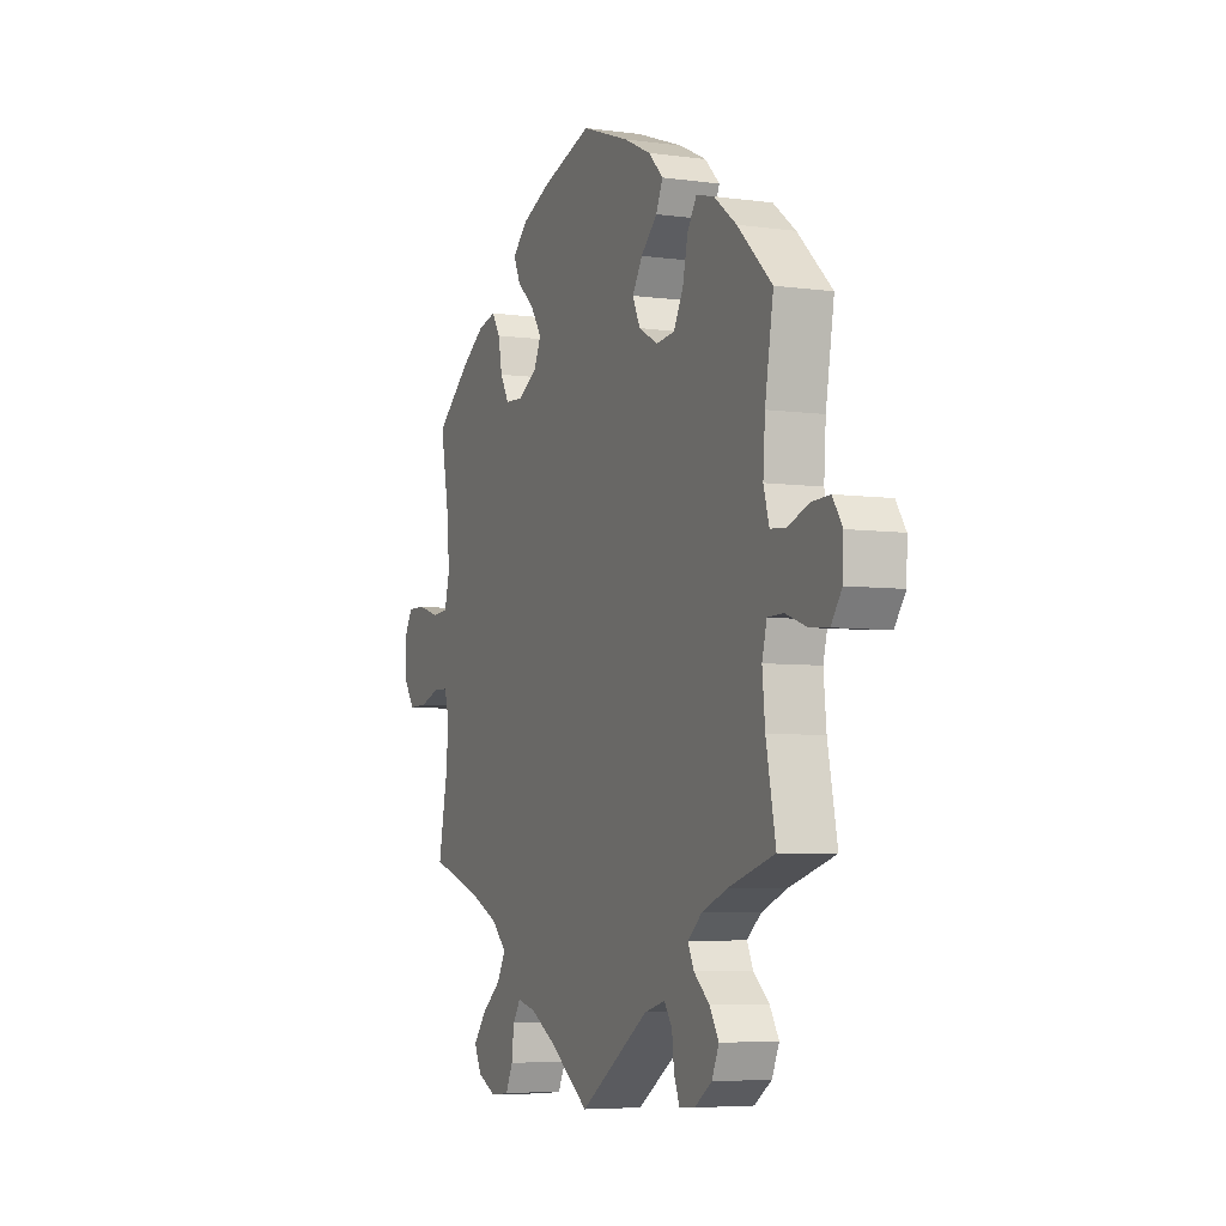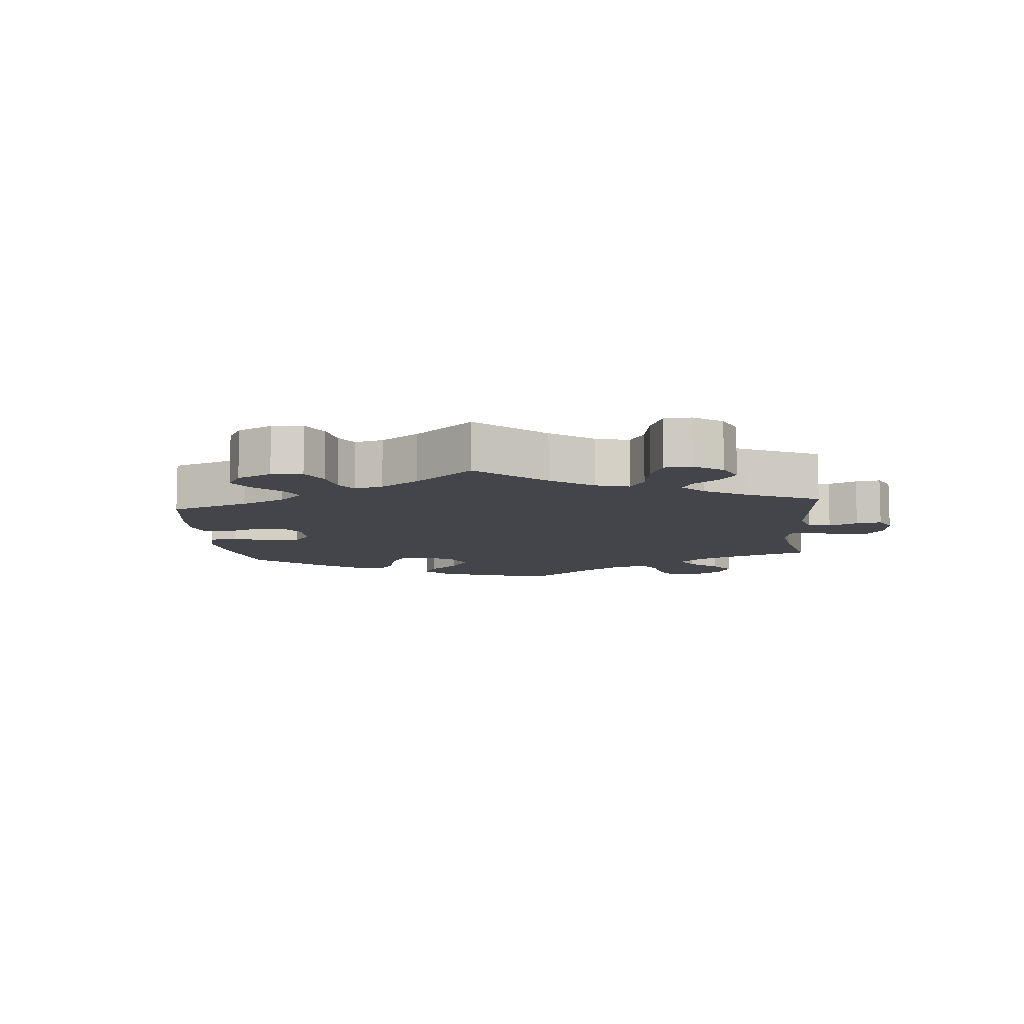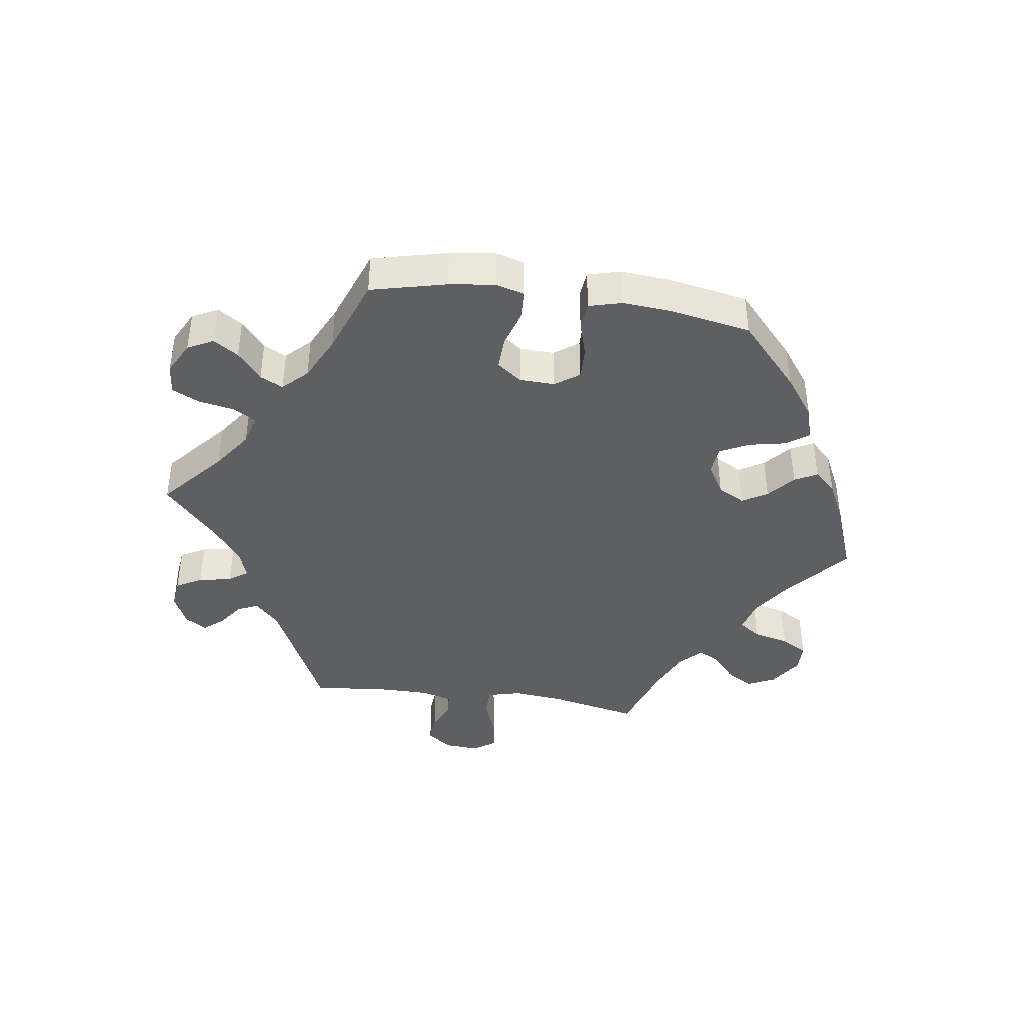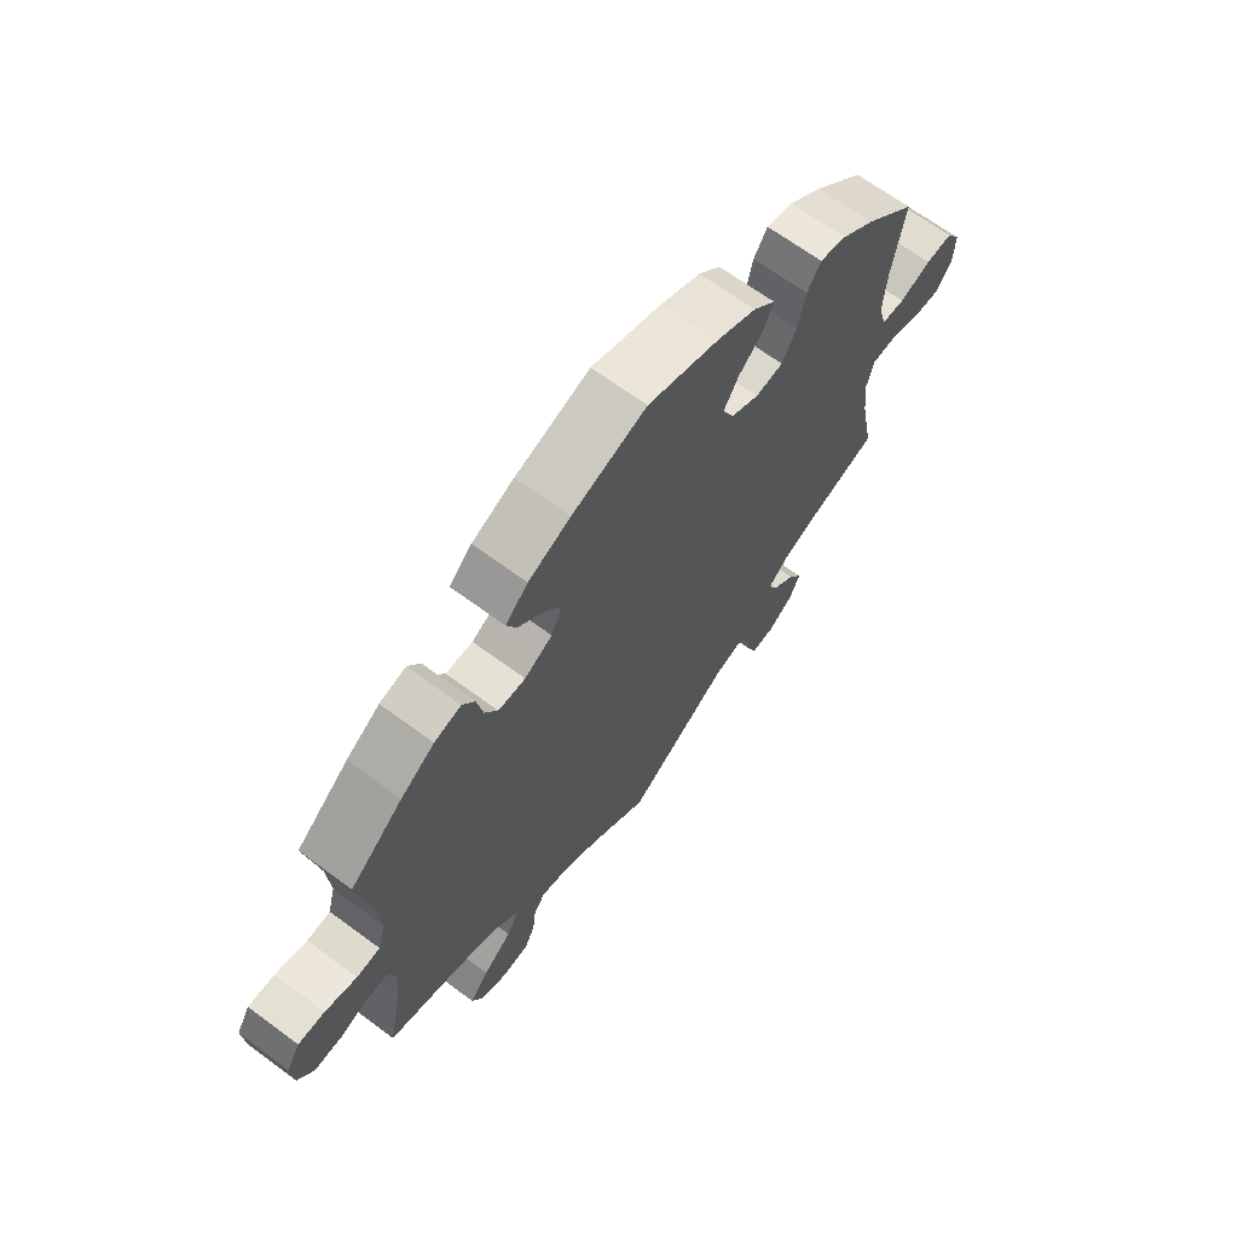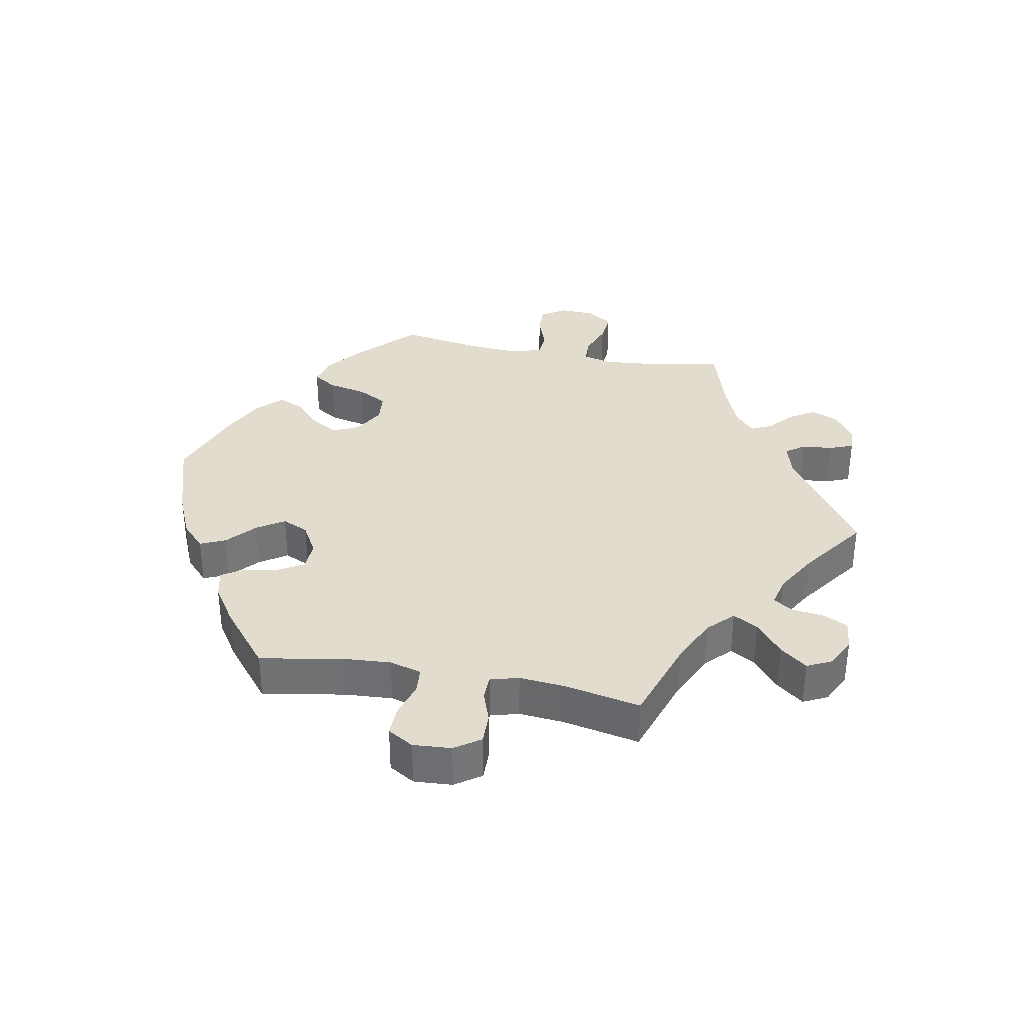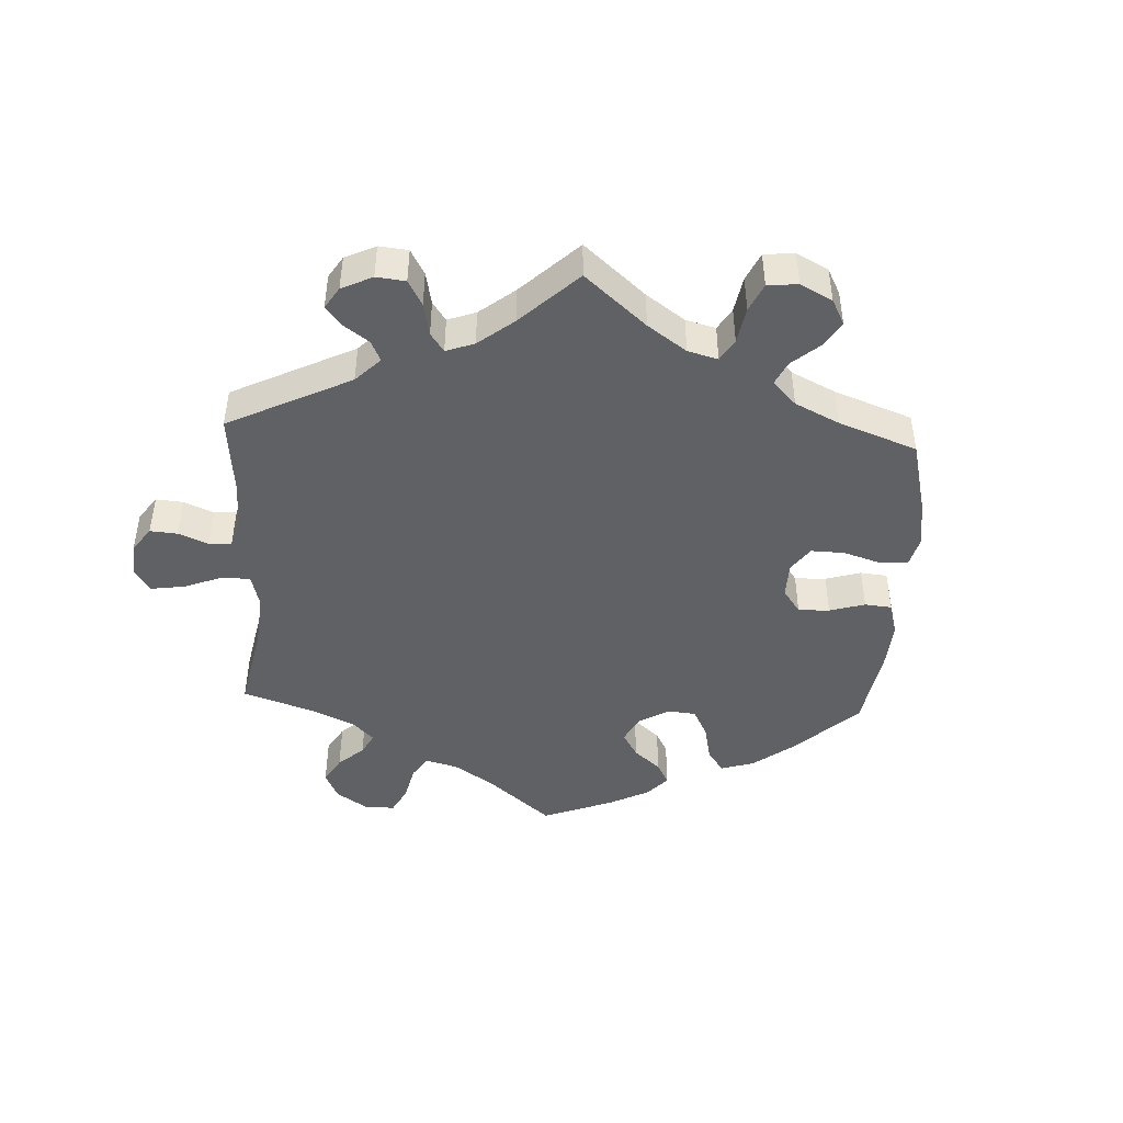
<metadata>
{"format":"obj","ext":"obj","renderer":"f3d","projection":"perspective","resolution":1024,"background":"white","views":[{"elev":-5.5,"azim":-113.1,"up":"+Z"},{"elev":-9.3,"azim":125.5,"up":"+Y"},{"elev":-41.4,"azim":-38.2,"up":"+Y"},{"elev":66.8,"azim":126.6,"up":"+Z"},{"elev":34.7,"azim":100.9,"up":"+Y"},{"elev":-45.5,"azim":-122.8,"up":"+Y"}]}
</metadata>
<code>
v -0.477 0.07 -0.168
v -0.47 0.07 -0.096
v -0.482 0.07 -0.05
v -0.521 0.07 -0.049
v -0.574 0.07 -0.068
v -0.621 0.07 -0.072
v -0.648 0.07 -0.034
v -0.65 0.07 0.021
v -0.626 0.07 0.058
v -0.581 0.07 0.056
v -0.528 0.07 0.037
v -0.489 0.07 0.04
v -0.475 0.07 0.089
v -0.48 0.07 0.164
v -0.501 0.07 0.289
v -0.415 0.07 0.371
v -0.359 0.07 0.414
v -0.314 0.07 0.426
v -0.291 0.07 0.39
v -0.278 0.07 0.331
v -0.254 0.07 0.286
v -0.208 0.07 0.281
v -0.16 0.07 0.307
v -0.141 0.07 0.348
v -0.166 0.07 0.389
v -0.207 0.07 0.428
v -0.224 0.07 0.466
v -0.187 0.07 0.503
v -0.12 0.07 0.535
v -0.001 0.07 0.578
v 0.125 0.07 0.538
v 0.196 0.07 0.507
v 0.234 0.07 0.471
v 0.217 0.07 0.433
v 0.173 0.07 0.394
v 0.146 0.07 0.353
v 0.164 0.07 0.313
v 0.211 0.07 0.286
v 0.257 0.07 0.288
v 0.279 0.07 0.327
v 0.289 0.07 0.379
v 0.31 0.07 0.412
v 0.355 0.07 0.401
v 0.412 0.07 0.363
v 0.501 0.07 0.29
v 0.478 0.07 0.166
v 0.473 0.07 0.093
v 0.486 0.07 0.044
v 0.526 0.07 0.041
v 0.58 0.07 0.057
v 0.625 0.07 0.058
v 0.648 0.07 0.019
v 0.644 0.07 -0.039
v 0.617 0.07 -0.078
v 0.57 0.07 -0.077
v 0.521 0.07 -0.06
v 0.484 0.07 -0.061
v 0.472 0.07 -0.104
v 0.478 0.07 -0.173
v 0.501 0.07 -0.289
v 0.371 0.07 -0.332
v 0.299 0.07 -0.365
v 0.261 0.07 -0.402
v 0.282 0.07 -0.44
v 0.331 0.07 -0.48
v 0.363 0.07 -0.521
v 0.345 0.07 -0.558
v 0.298 0.07 -0.581
v 0.252 0.07 -0.576
v 0.234 0.07 -0.538
v 0.228 0.07 -0.489
v 0.209 0.07 -0.46
v 0.163 0.07 -0.471
v 0.1 0.07 -0.507
v 0 0.07 -0.578
v -0.174 0.07 -0.46
v -0.225 0.07 -0.446
v -0.245 0.07 -0.474
v -0.25 0.07 -0.521
v -0.264 0.07 -0.557
v -0.303 0.07 -0.555
v -0.346 0.07 -0.525
v -0.364 0.07 -0.484
v -0.341 0.07 -0.446
v -0.302 0.07 -0.412
v -0.287 0.07 -0.38
v -0.322 0.07 -0.35
v -0.386 0.07 -0.324
v -0.501 0.07 -0.289
v -0.477 0 -0.168
v -0.47 0 -0.096
v -0.482 0 -0.05
v -0.521 0 -0.049
v -0.574 0 -0.068
v -0.621 0 -0.072
v -0.648 0 -0.034
v -0.65 0 0.021
v -0.626 0 0.058
v -0.581 0 0.056
v -0.528 0 0.037
v -0.489 0 0.04
v -0.475 0 0.089
v -0.48 0 0.164
v -0.501 0 0.289
v -0.415 0 0.371
v -0.359 0 0.414
v -0.314 0 0.426
v -0.291 0 0.39
v -0.278 0 0.331
v -0.254 0 0.286
v -0.208 0 0.281
v -0.16 0 0.307
v -0.141 0 0.348
v -0.166 0 0.389
v -0.207 0 0.428
v -0.224 0 0.466
v -0.187 0 0.503
v -0.12 0 0.535
v -0.001 0 0.578
v 0.125 0 0.538
v 0.196 0 0.507
v 0.234 0 0.471
v 0.217 0 0.433
v 0.173 0 0.394
v 0.146 0 0.353
v 0.164 0 0.313
v 0.211 0 0.286
v 0.257 0 0.288
v 0.279 0 0.327
v 0.289 0 0.379
v 0.31 0 0.412
v 0.355 0 0.401
v 0.412 0 0.363
v 0.501 0 0.29
v 0.478 0 0.166
v 0.473 0 0.093
v 0.486 0 0.044
v 0.526 0 0.041
v 0.58 0 0.057
v 0.625 0 0.058
v 0.648 0 0.019
v 0.644 0 -0.039
v 0.617 0 -0.078
v 0.57 0 -0.077
v 0.521 0 -0.06
v 0.484 0 -0.061
v 0.472 0 -0.104
v 0.478 0 -0.173
v 0.501 0 -0.289
v 0.371 0 -0.332
v 0.299 0 -0.365
v 0.261 0 -0.402
v 0.282 0 -0.44
v 0.331 0 -0.48
v 0.363 0 -0.521
v 0.345 0 -0.558
v 0.298 0 -0.581
v 0.252 0 -0.576
v 0.234 0 -0.538
v 0.228 0 -0.489
v 0.209 0 -0.46
v 0.163 0 -0.471
v 0.1 0 -0.507
v 0 0 -0.578
v -0.174 0 -0.46
v -0.225 0 -0.446
v -0.245 0 -0.474
v -0.25 0 -0.521
v -0.264 0 -0.557
v -0.303 0 -0.555
v -0.346 0 -0.525
v -0.364 0 -0.484
v -0.341 0 -0.446
v -0.302 0 -0.412
v -0.287 0 -0.38
v -0.322 0 -0.35
v -0.386 0 -0.324
v -0.501 0 -0.289
f 88 89 1
f 87 88 1 2
f 86 87 2 3
f 82 83 84 85
f 82 85 86
f 81 82 86
f 78 79 80 81
f 77 78 81 86
f 76 77 86 3
f 74 75 76 3
f 68 69 70 71
f 68 71 72
f 67 68 72
f 64 65 66 67
f 63 64 67 72
f 59 60 61
f 58 59 61 62
f 57 58 62 63
f 53 54 55 56
f 53 56 57
f 52 53 57
f 49 50 51 52
f 48 49 52 57
f 47 48 57 63
f 43 44 45 46
f 40 41 42 43
f 39 40 43 46
f 38 39 46 47
f 32 33 34 35
f 32 35 36
f 31 32 36
f 30 31 36
f 29 30 36 37
f 25 26 27 28
f 24 25 28 29
f 17 18 19 20
f 17 20 21
f 14 15 16 17
f 13 14 17 21
f 12 13 21 22
f 8 9 10 11
f 8 11 12
f 7 8 12
f 4 5 6 7
f 3 4 7 12
f 73 74 3 12
f 37 38 47 63
f 24 29 37 63
f 23 24 63 72
f 23 72 73
f 12 22 23 73
f 90 178 177
f 91 90 177 176
f 92 91 176 175
f 174 173 172 171
f 175 174 171
f 175 171 170
f 170 169 168 167
f 175 170 167 166
f 92 175 166 165
f 92 165 164 163
f 160 159 158 157
f 161 160 157
f 161 157 156
f 156 155 154 153
f 161 156 153 152
f 150 149 148
f 151 150 148 147
f 152 151 147 146
f 145 144 143 142
f 146 145 142
f 146 142 141
f 141 140 139 138
f 146 141 138 137
f 152 146 137 136
f 135 134 133 132
f 132 131 130 129
f 135 132 129 128
f 136 135 128 127
f 124 123 122 121
f 125 124 121
f 125 121 120
f 125 120 119
f 126 125 119 118
f 117 116 115 114
f 118 117 114 113
f 109 108 107 106
f 110 109 106
f 106 105 104 103
f 110 106 103 102
f 111 110 102 101
f 100 99 98 97
f 101 100 97
f 101 97 96
f 96 95 94 93
f 101 96 93 92
f 101 92 163 162
f 152 136 127 126
f 152 126 118 113
f 161 152 113 112
f 162 161 112
f 162 112 111 101
f 1 90 91 2
f 2 91 92 3
f 3 92 93 4
f 4 93 94 5
f 5 94 95 6
f 6 95 96 7
f 7 96 97 8
f 8 97 98 9
f 9 98 99 10
f 10 99 100 11
f 11 100 101 12
f 12 101 102 13
f 13 102 103 14
f 14 103 104 15
f 15 104 105 16
f 16 105 106 17
f 17 106 107 18
f 18 107 108 19
f 19 108 109 20
f 20 109 110 21
f 21 110 111 22
f 22 111 112 23
f 23 112 113 24
f 24 113 114 25
f 25 114 115 26
f 26 115 116 27
f 27 116 117 28
f 28 117 118 29
f 29 118 119 30
f 30 119 120 31
f 31 120 121 32
f 32 121 122 33
f 33 122 123 34
f 34 123 124 35
f 35 124 125 36
f 36 125 126 37
f 37 126 127 38
f 38 127 128 39
f 39 128 129 40
f 40 129 130 41
f 41 130 131 42
f 42 131 132 43
f 43 132 133 44
f 44 133 134 45
f 45 134 135 46
f 46 135 136 47
f 47 136 137 48
f 48 137 138 49
f 49 138 139 50
f 50 139 140 51
f 51 140 141 52
f 52 141 142 53
f 53 142 143 54
f 54 143 144 55
f 55 144 145 56
f 56 145 146 57
f 57 146 147 58
f 58 147 148 59
f 59 148 149 60
f 60 149 150 61
f 61 150 151 62
f 62 151 152 63
f 63 152 153 64
f 64 153 154 65
f 65 154 155 66
f 66 155 156 67
f 67 156 157 68
f 68 157 158 69
f 69 158 159 70
f 70 159 160 71
f 71 160 161 72
f 72 161 162 73
f 73 162 163 74
f 74 163 164 75
f 75 164 165 76
f 76 165 166 77
f 77 166 167 78
f 78 167 168 79
f 79 168 169 80
f 80 169 170 81
f 81 170 171 82
f 82 171 172 83
f 83 172 173 84
f 84 173 174 85
f 85 174 175 86
f 86 175 176 87
f 87 176 177 88
f 88 177 178 89
f 89 178 90 1

</code>
